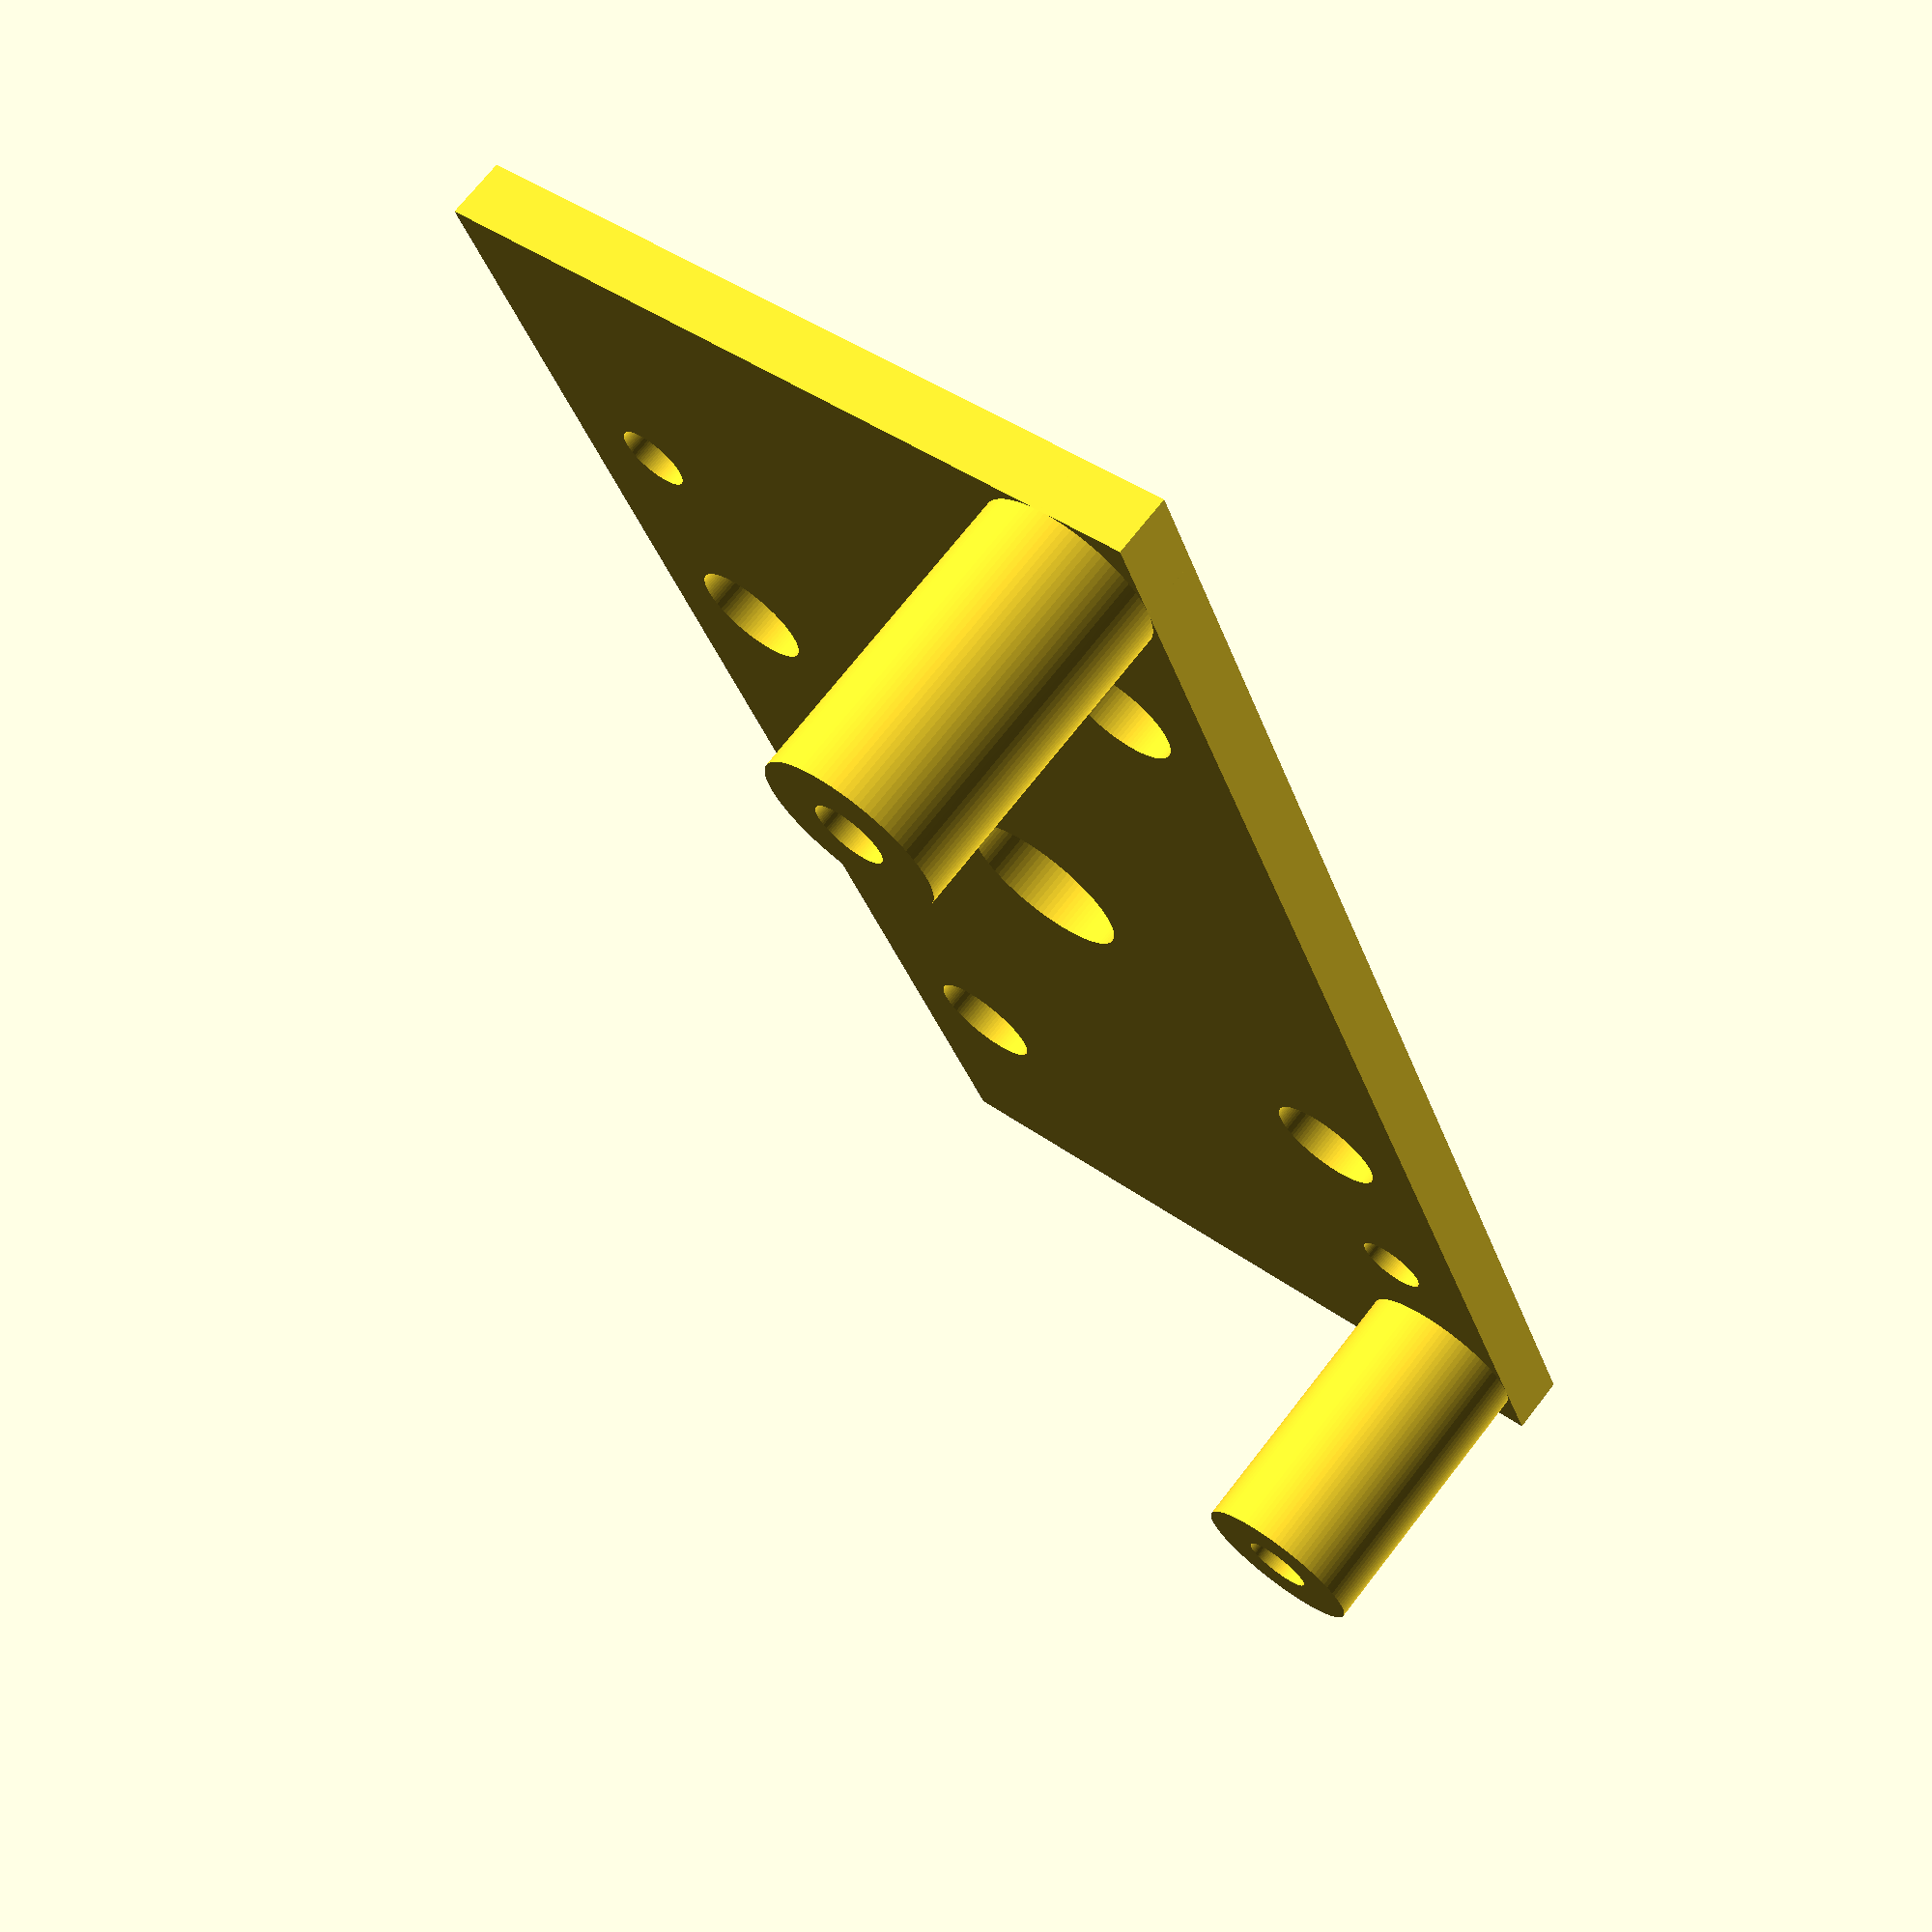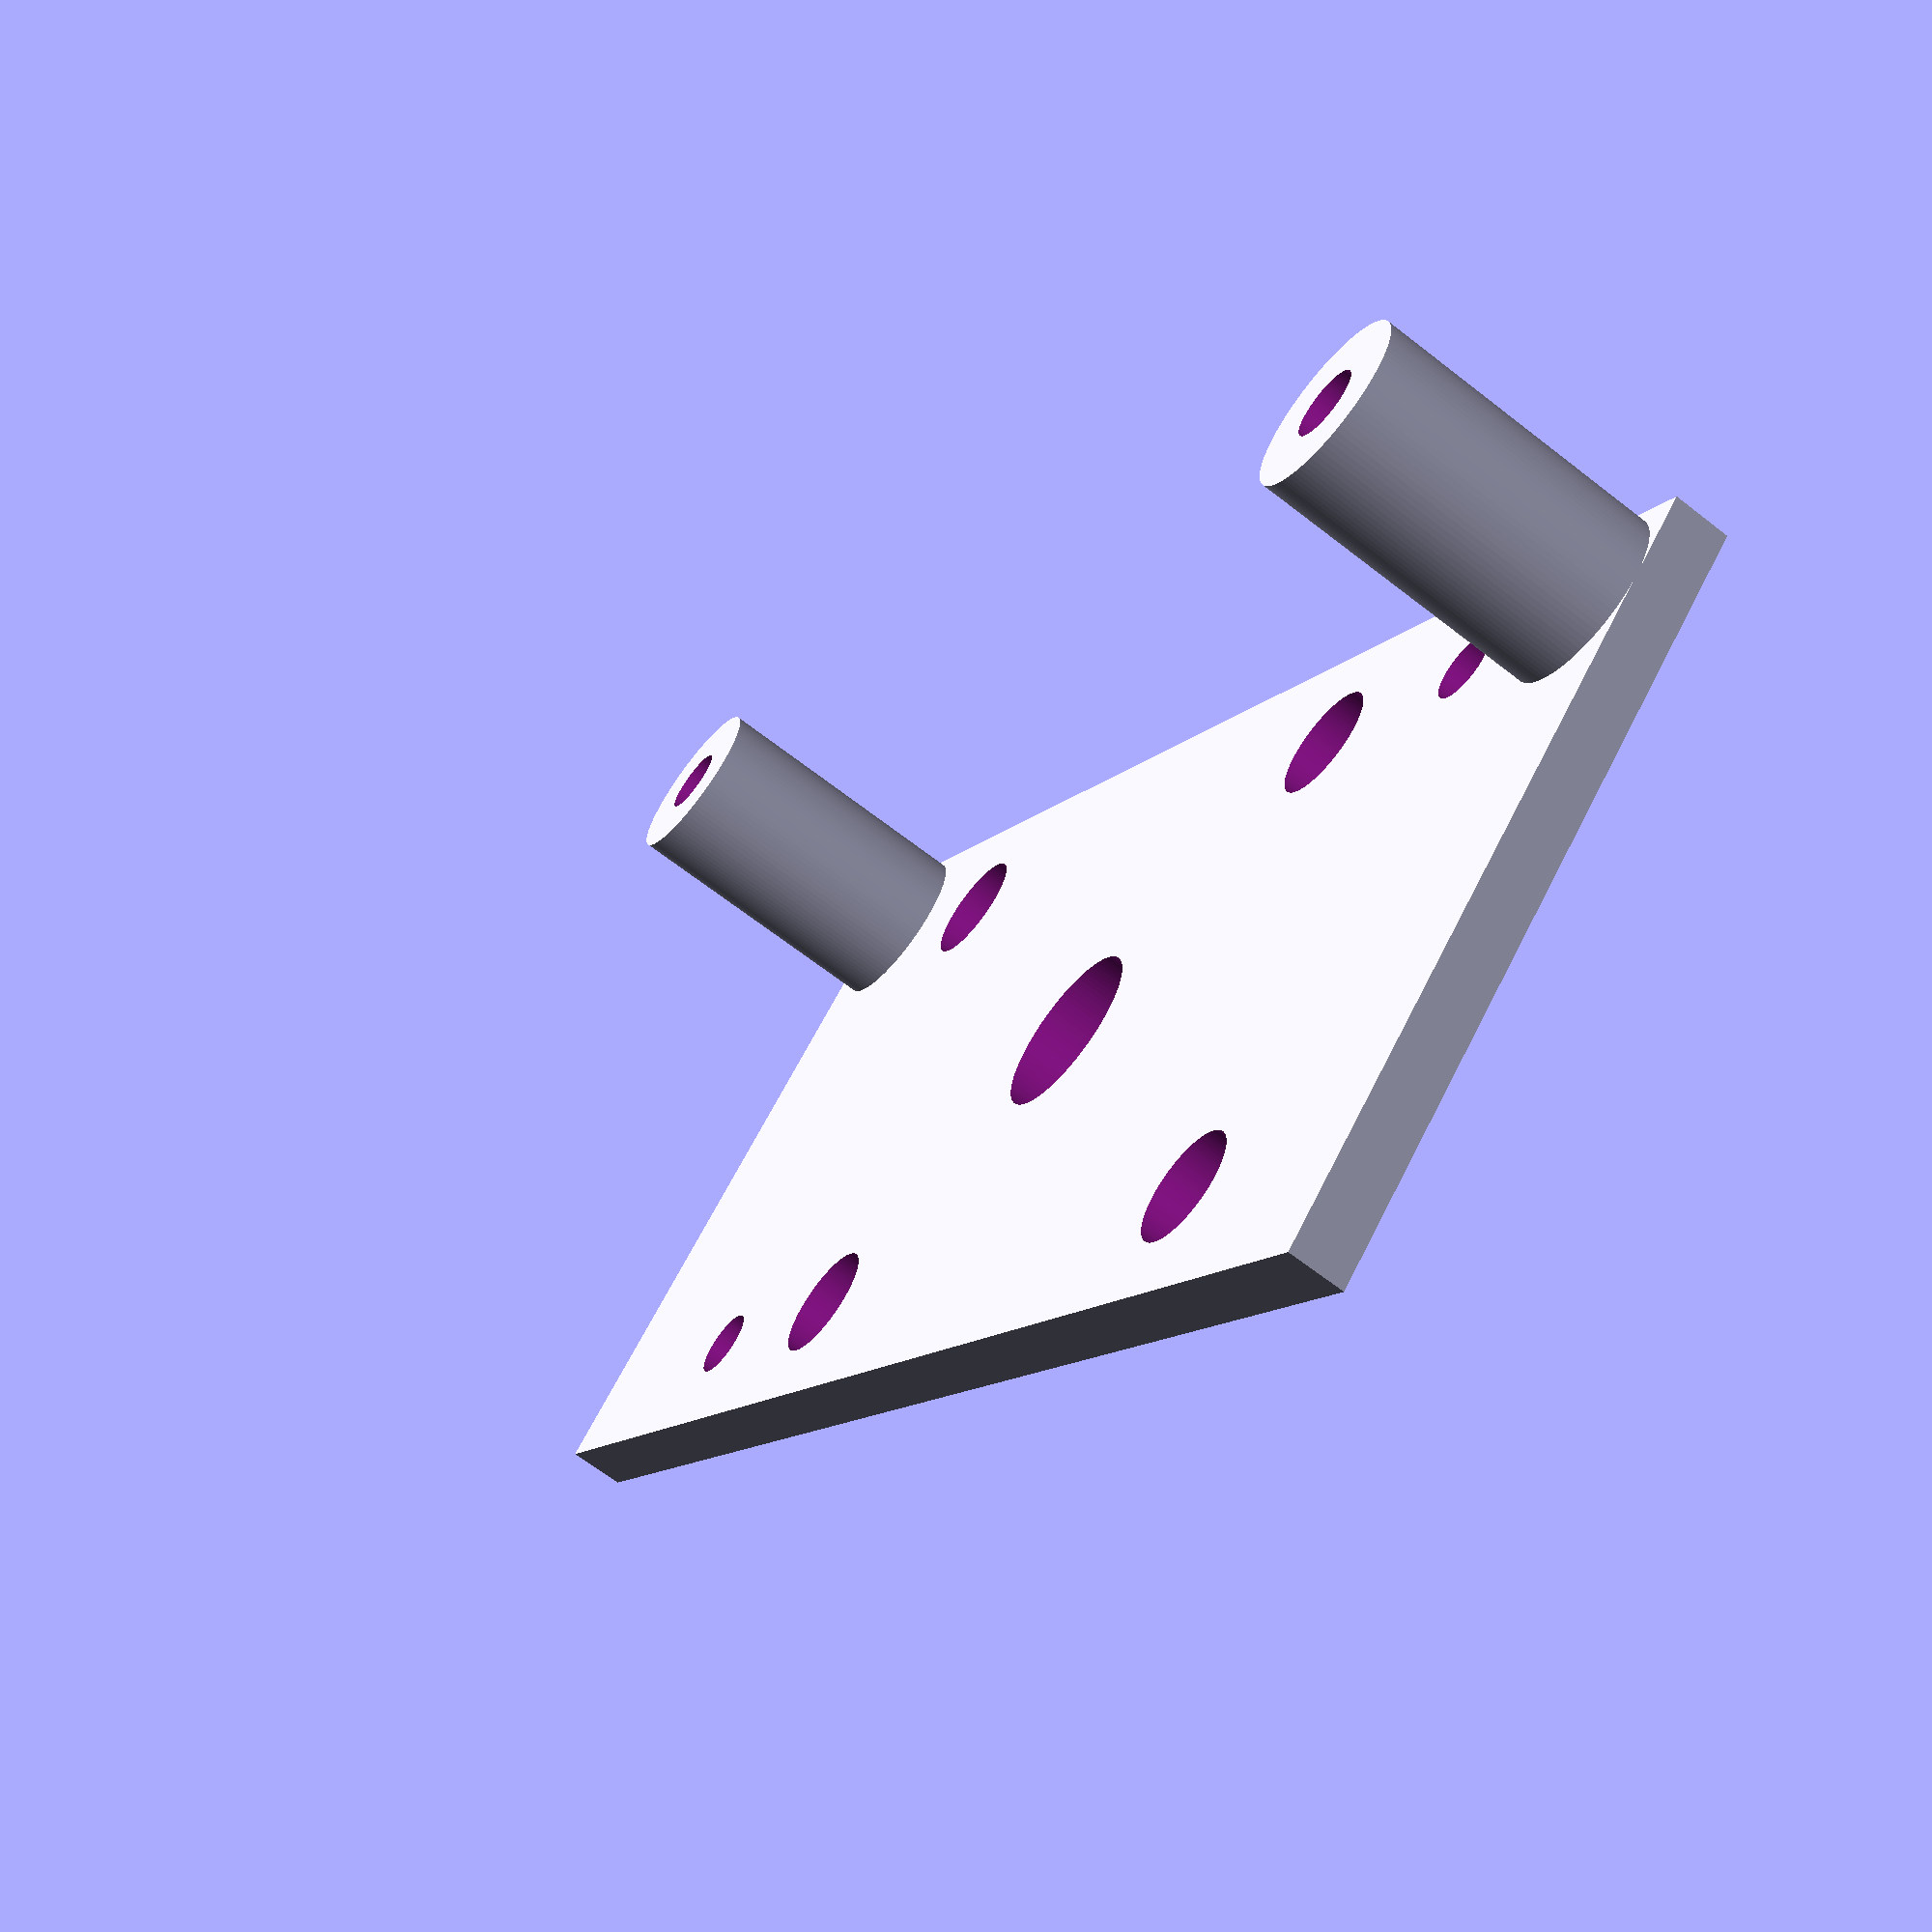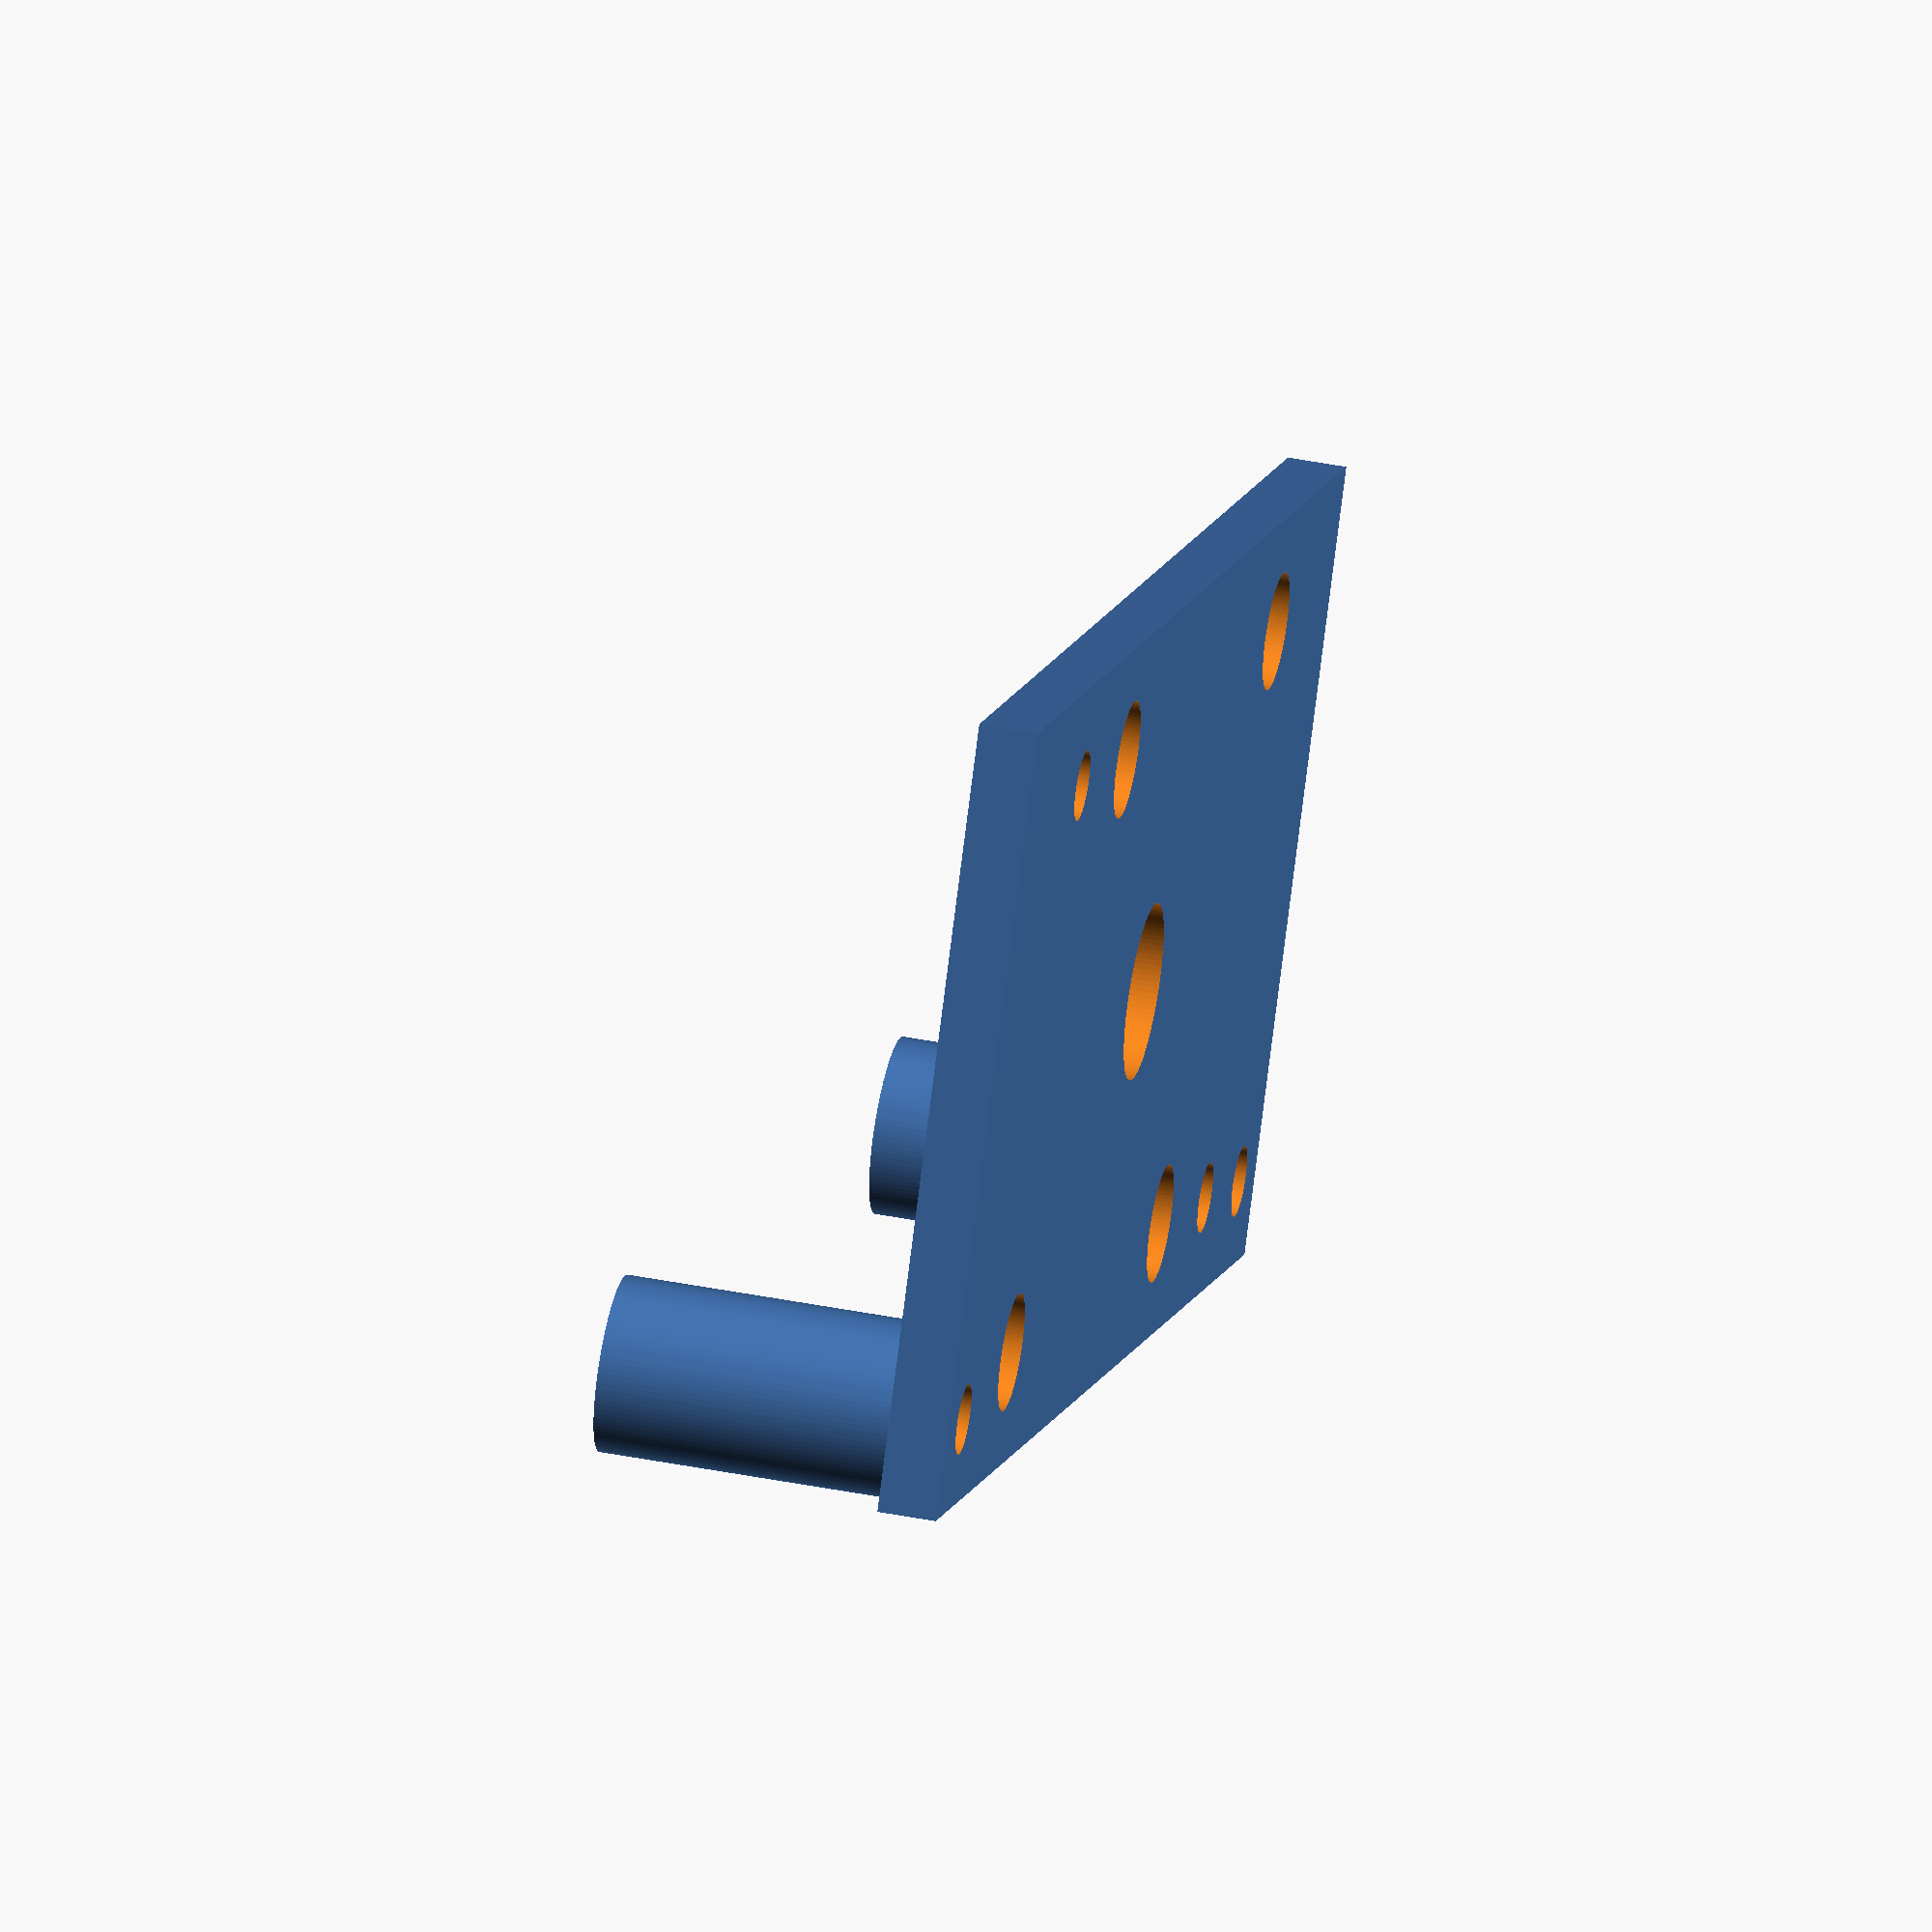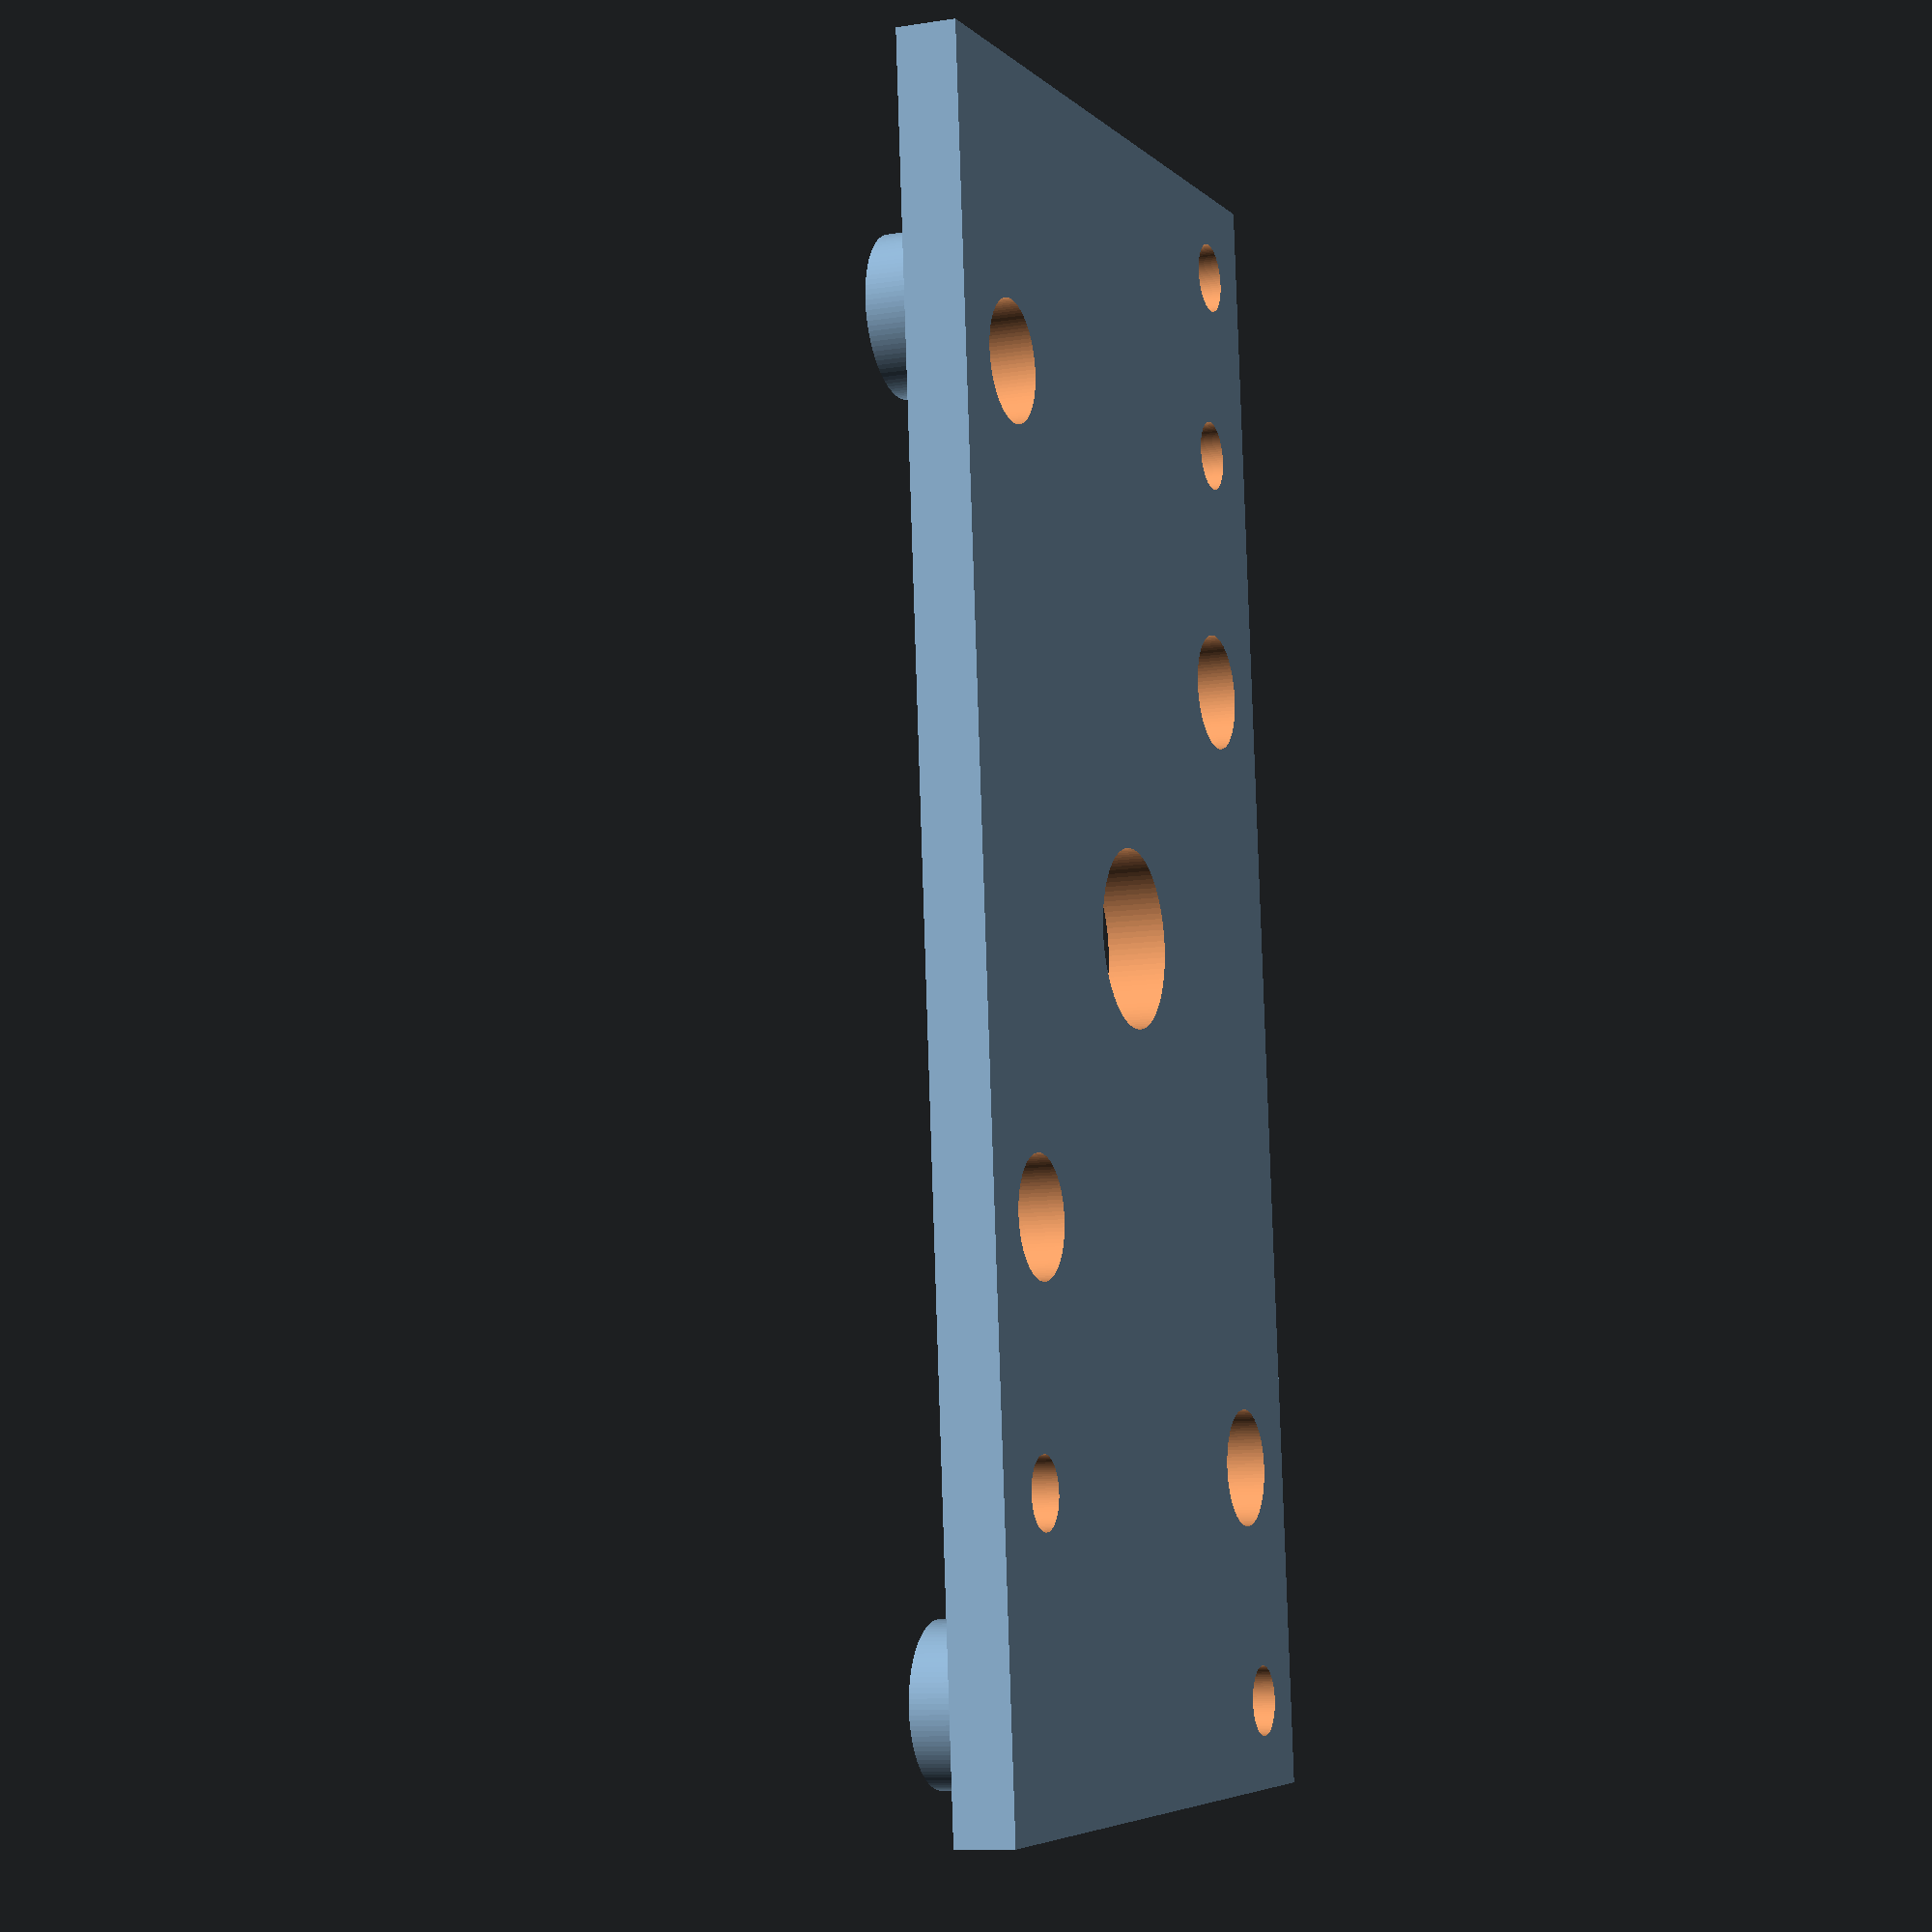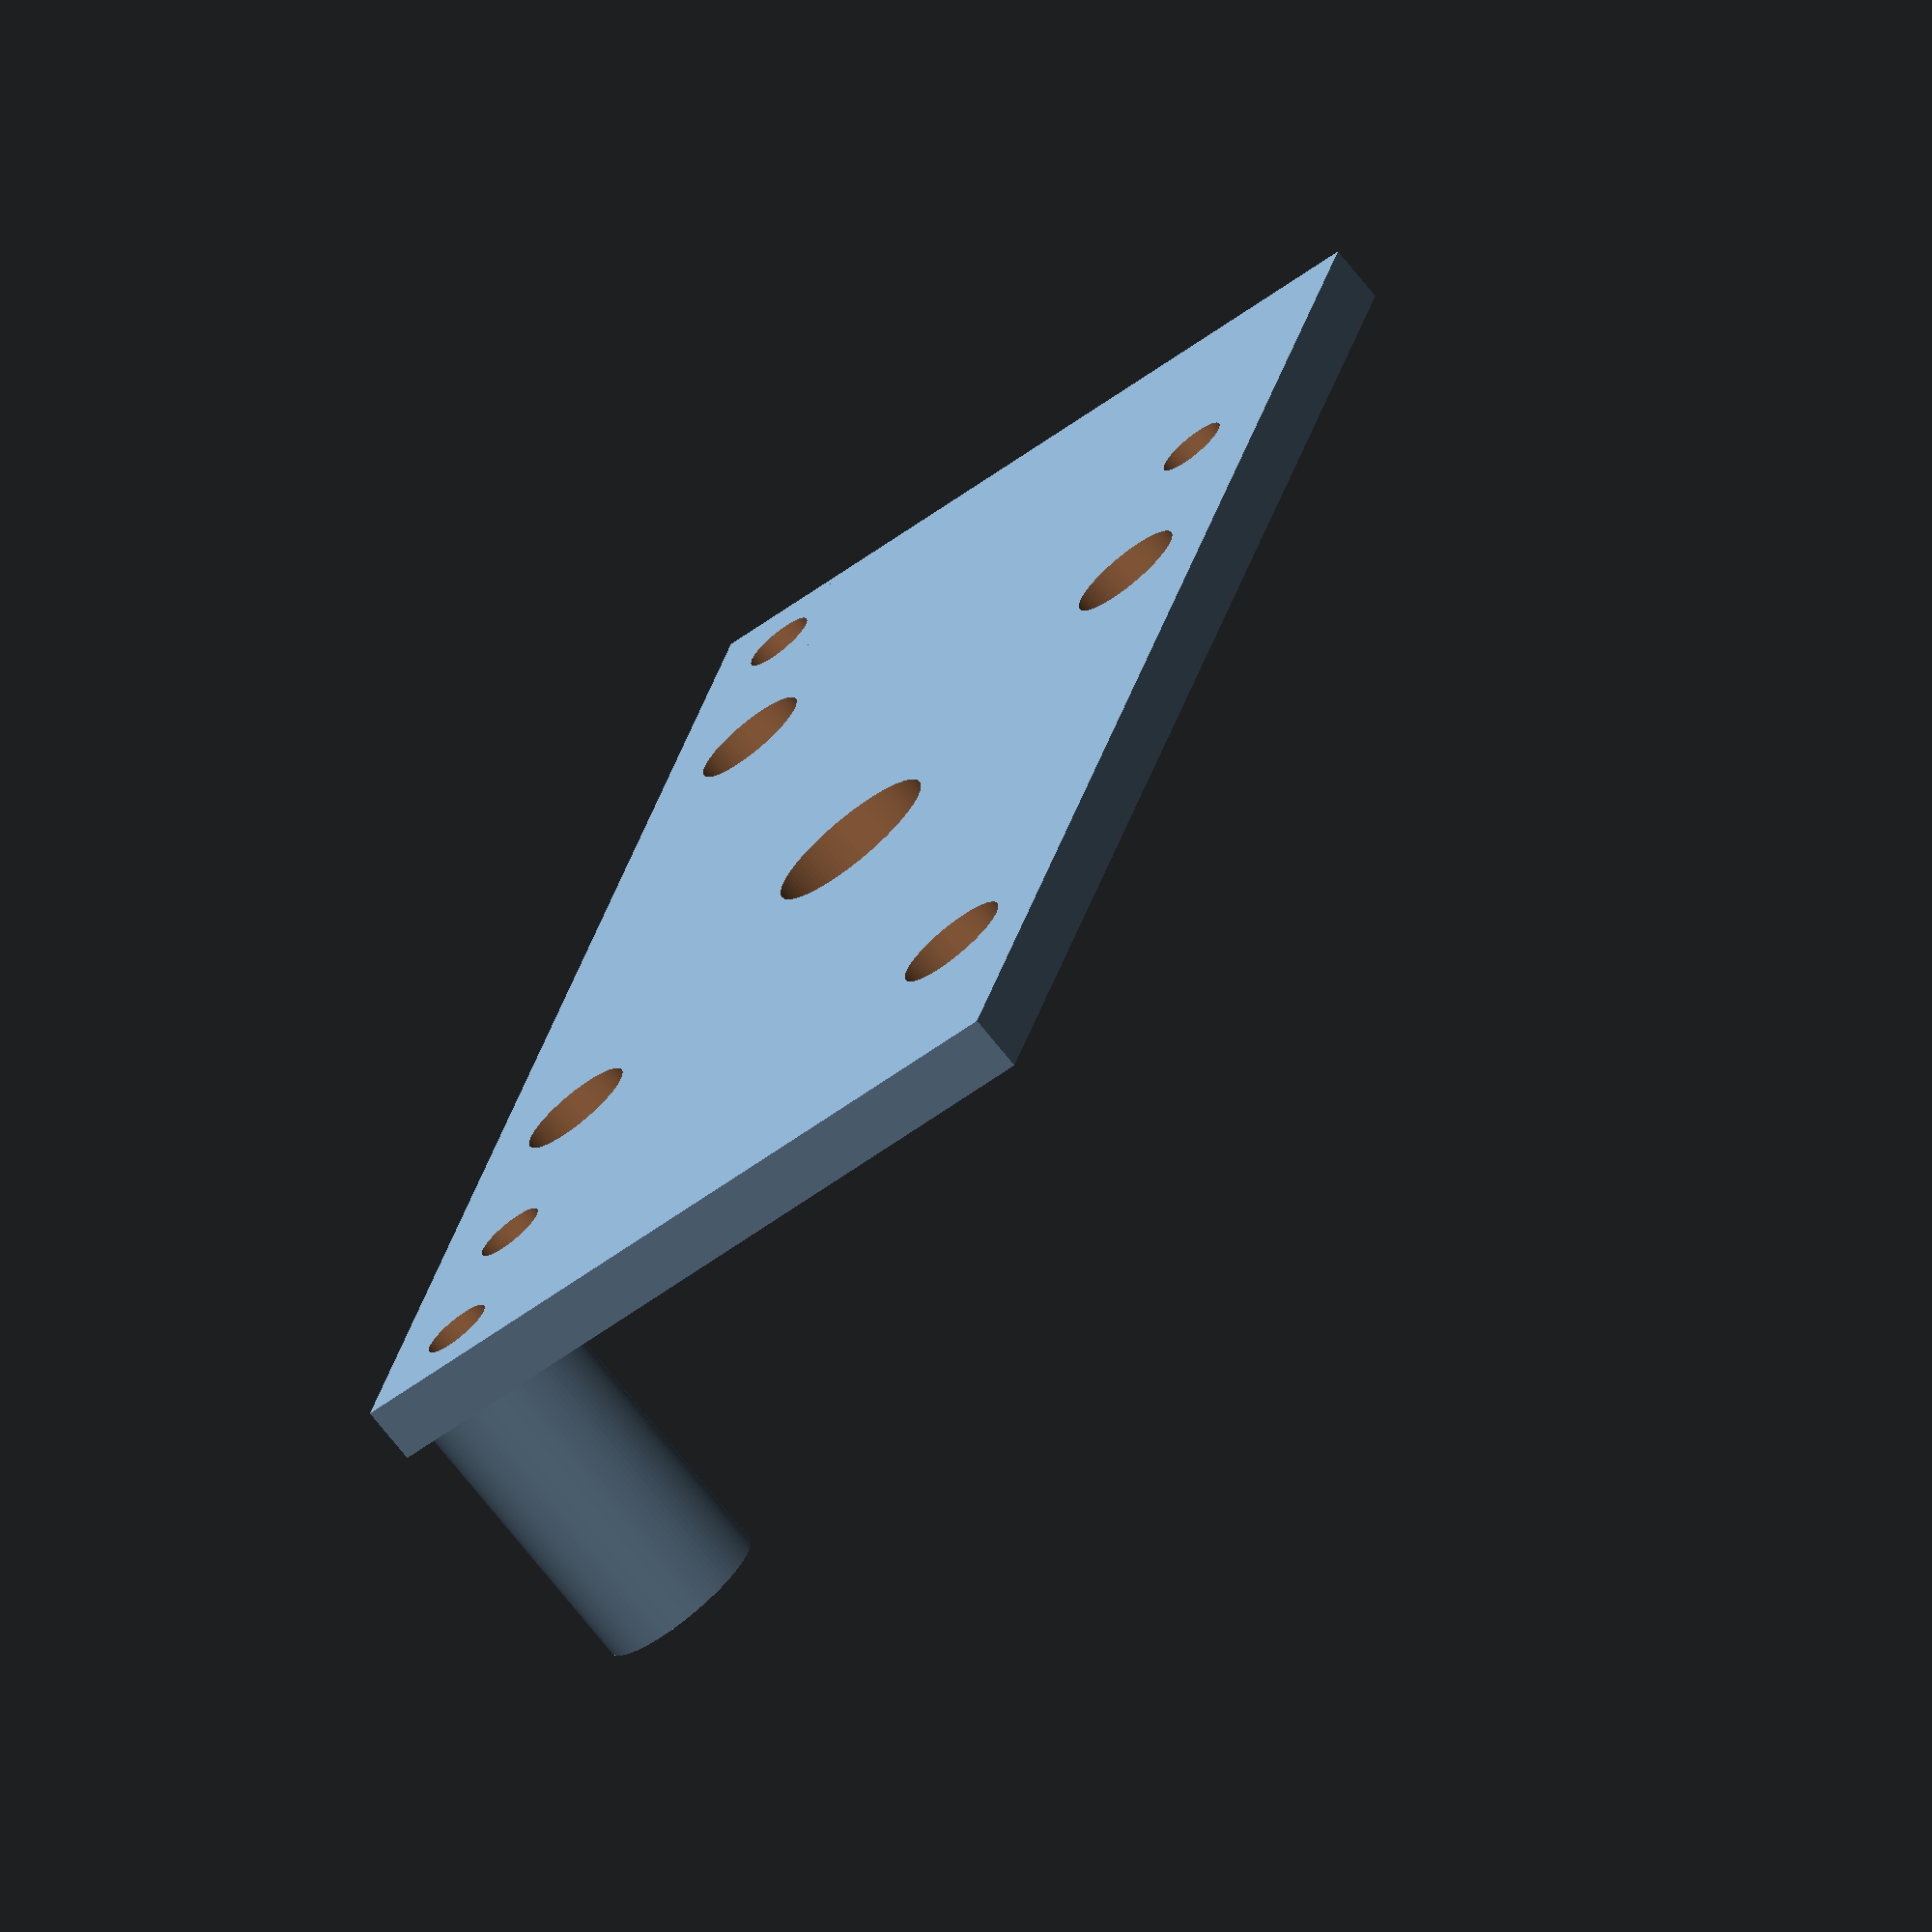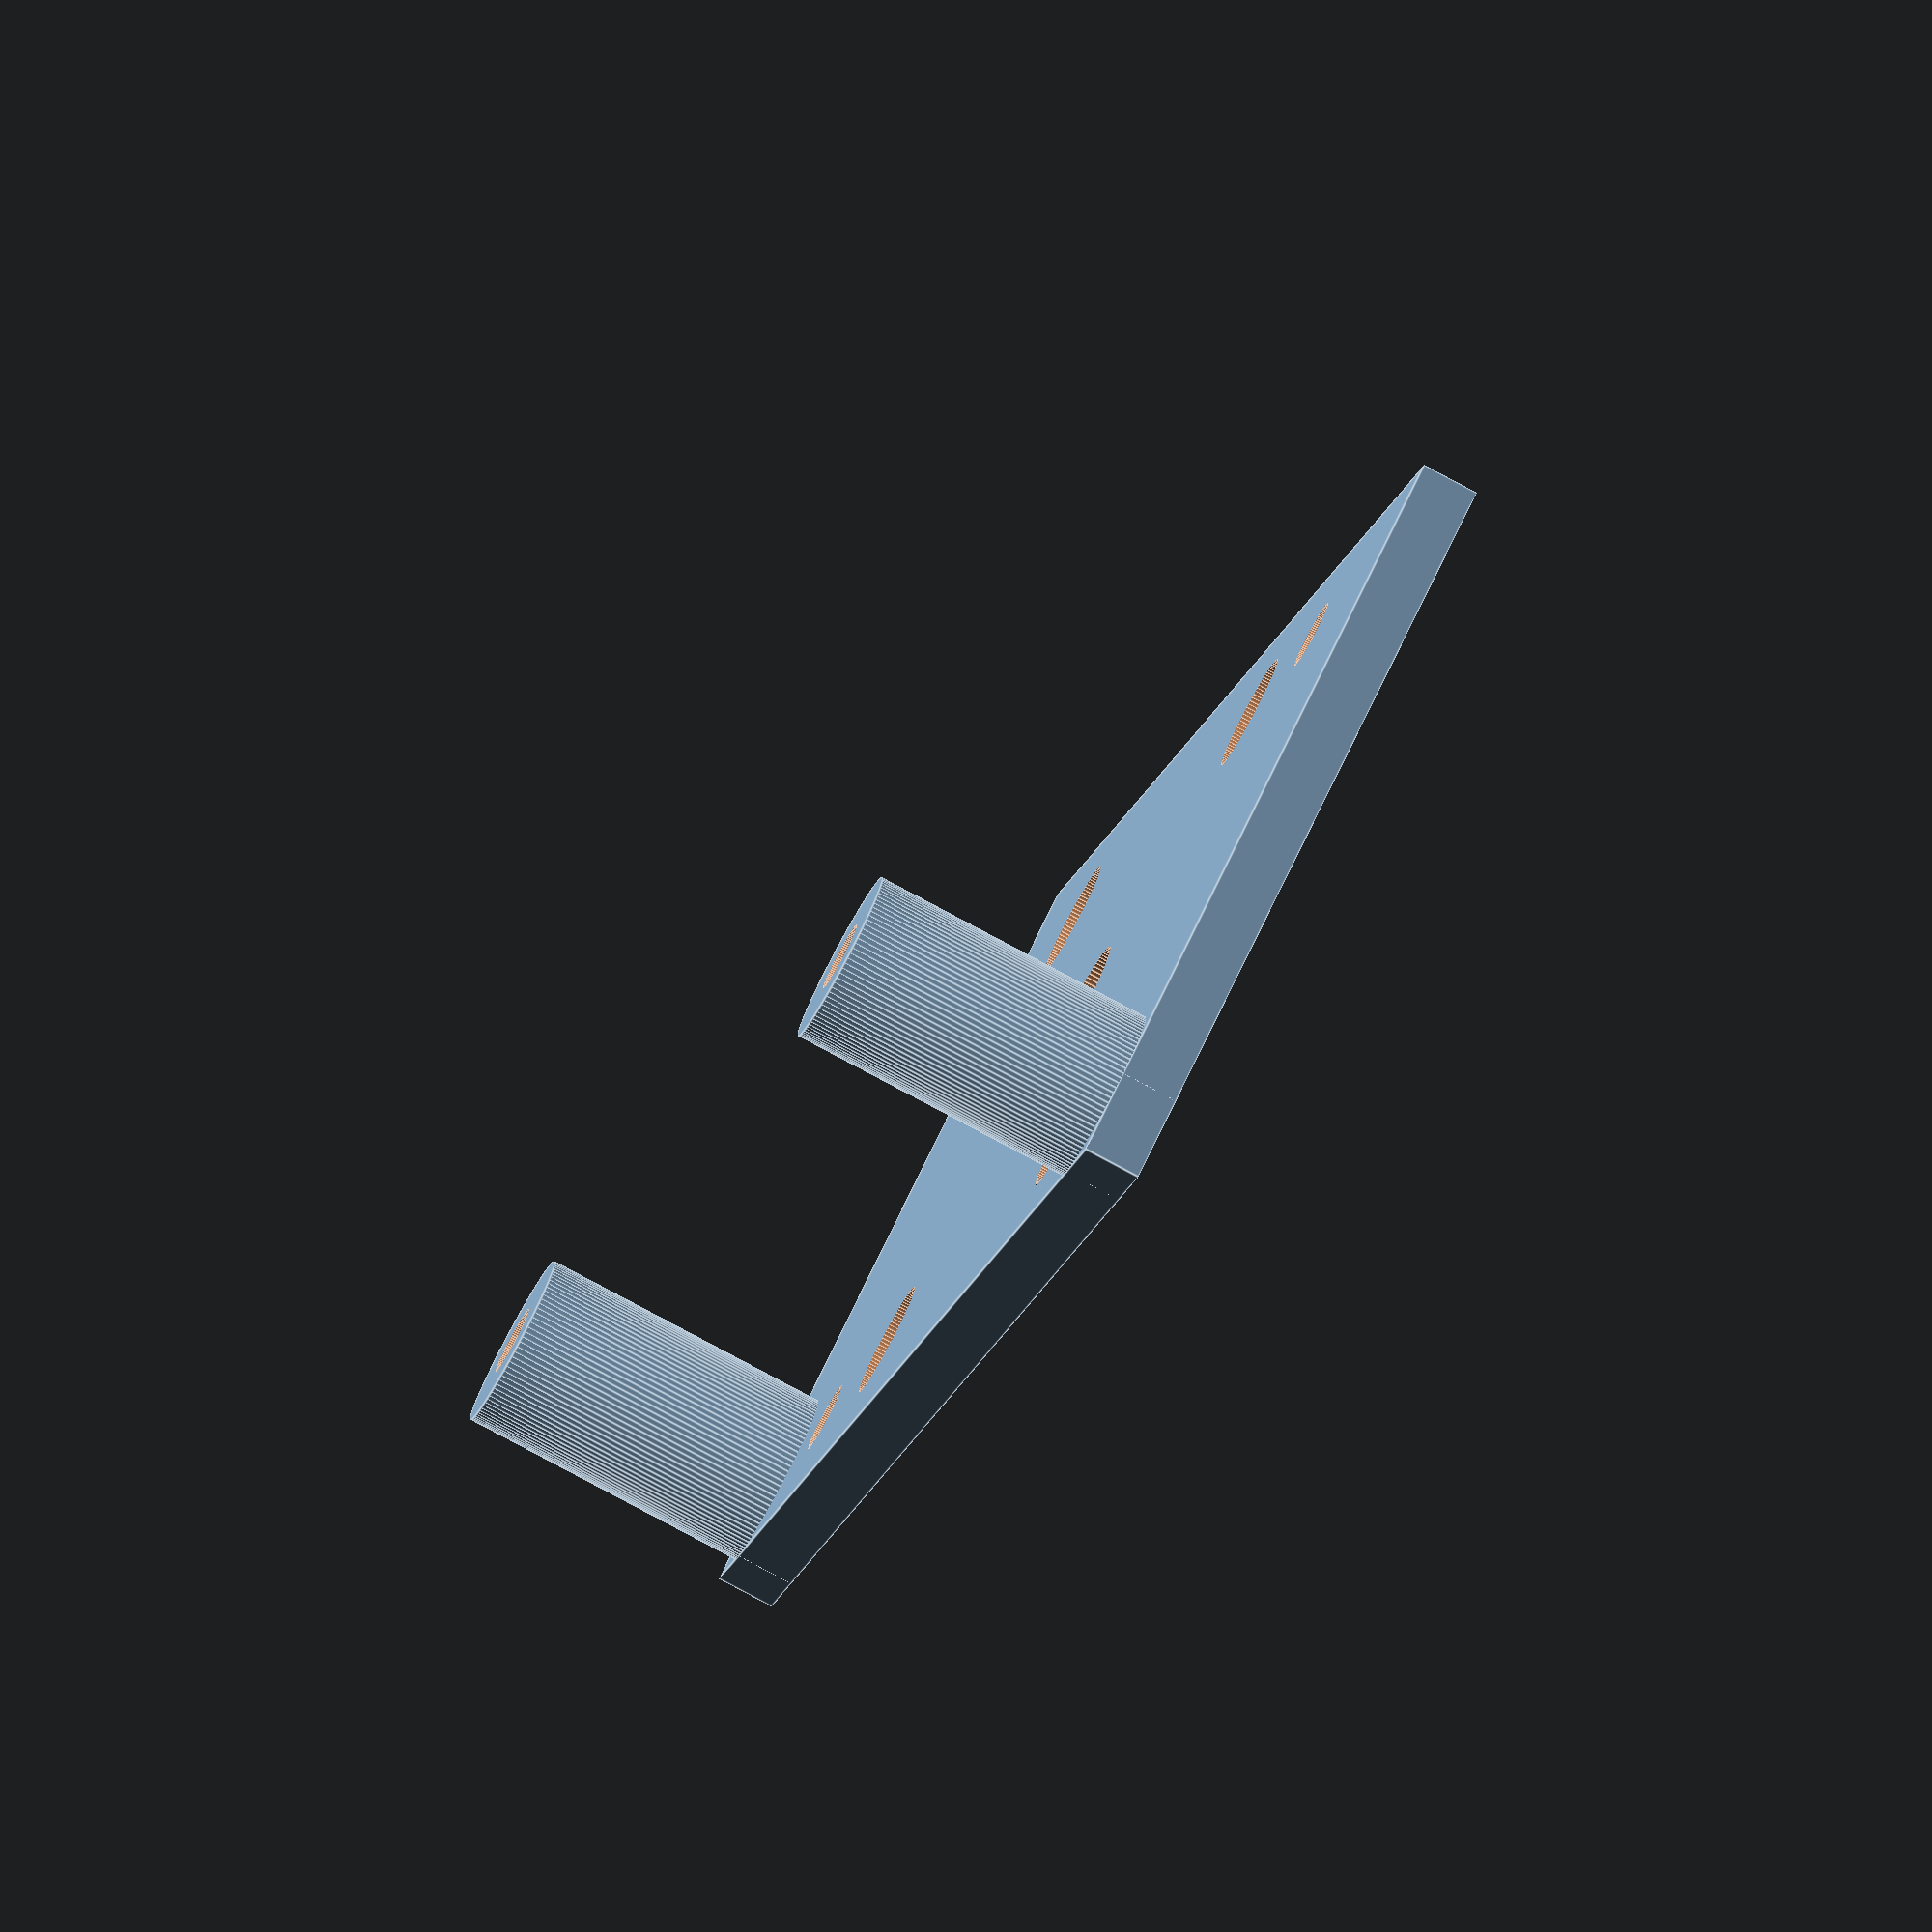
<openscad>

difference(){
	union(){



        // groot blok
        translate([10,-33,20]){
           cube([56,27,2], center=false);
        }

        // print gat verhogers
        translate([13,-30,20]){
            rotate([0,0,0]){
                cylinder(h=12, r=3, $fn=100, center=false);
            }
        }  
        translate([13+50,-30,20]){
            rotate([0,0,0]){
                cylinder(h=12, r=3, $fn=100, center=false);
            }
        }  
        
	}
	union() {

        // print gaten
        translate([13,-30,0]){
            rotate([0,0,0]){
                cylinder(h=200, r=1.2, $fn=100, center=false);
            }
        }  
        translate([13+50,-30,0]){
            rotate([0,0,0]){
                cylinder(h=200, r=1.2, $fn=100, center=false);
            }
        }  


        // schuifcontact gaten
        translate([20,-10,6.5]){
            rotate([0,0,0]){
                cylinder(h=200, r=2, $fn=100, center=false);
            }
        }  
        translate([55,-29,6.5]){
            rotate([0,0,0]){
                cylinder(h=200, r=2, $fn=100, center=false);
            }
        }  
        translate([-9.5+75/2,-29,17.5]){
            rotate([0,0,0]){
                cylinder(h=200, r=2, $fn=100, center=false);
            }
        }  
        translate([+9.5+75/2,-10,17.5]){
            rotate([0,0,0]){
                cylinder(h=200, r=2, $fn=100, center=false);
            }
        }  

        // gaten voor draad
        translate([75/2,-68+97/2,-1]){
            rotate([0,0,90]){
                cylinder(h=200, r=3, $fn=100, center=false);
            }
        }

        // schroefgaten voor deksel
        translate([75/2+18,-68+97/2+10,-1]){
            rotate([0,0,90]){
                cylinder(h=200, r=1.2, $fn=100, center=false);
            }
        }
        translate([75/2-18,-68+97/2-10,-1]){
            rotate([0,0,90]){
                cylinder(h=200, r=1.2, $fn=100, center=false);
            }
        }


   
        


	}
}

</openscad>
<views>
elev=288.2 azim=248.4 roll=38.0 proj=p view=solid
elev=245.7 azim=47.0 roll=128.1 proj=p view=solid
elev=135.6 azim=145.6 roll=77.1 proj=o view=solid
elev=190.4 azim=275.0 roll=68.2 proj=p view=wireframe
elev=252.1 azim=74.0 roll=321.4 proj=o view=solid
elev=80.5 azim=62.4 roll=61.8 proj=o view=edges
</views>
